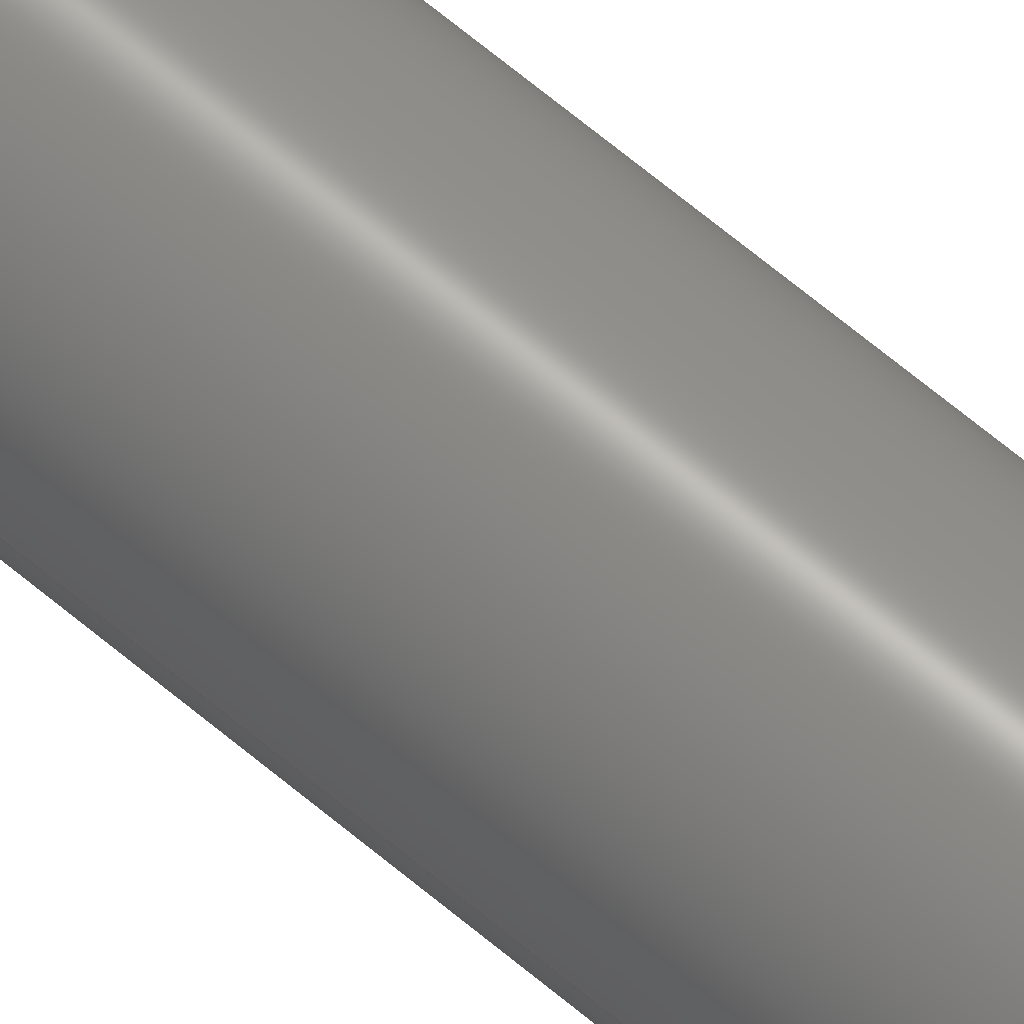
<metadata>
{"format":"step","ext":"stp","renderer":"f3d","projection":"perspective","resolution":1024,"background":"white","views":[{"elev":65.8,"azim":130.3,"up":"+Y"}]}
</metadata>
<code>
ISO-10303-21;
DATA;
#1=DIRECTION('',(0,-1,0));
#2=VECTOR('',#1,4.271);
#3=CARTESIAN_POINT('',(-5,16.77,43));
#4=LINE('',#3,#2);
#5=DIRECTION('',(0,1,0));
#6=VECTOR('',#5,4.271);
#7=CARTESIAN_POINT('',(5,12.5,43));
#8=LINE('',#7,#6);
#9=CARTESIAN_POINT('',(0,0,43));
#10=DIRECTION('',(0,0,1));
#11=DIRECTION('',(1,0,0));
#12=AXIS2_PLACEMENT_3D('',#9,#10,#11);
#13=CARTESIAN_POINT('',(0,0,43));
#14=DIRECTION('',(0,0,1));
#15=DIRECTION('',(-1,0,0));
#16=AXIS2_PLACEMENT_3D('',#13,#14,#15);
#17=CARTESIAN_POINT('',(0,0,43));
#18=DIRECTION('',(0,0,1));
#19=DIRECTION('',(-0.2857,0.9583,0));
#20=AXIS2_PLACEMENT_3D('',#17,#18,#19);
#21=CARTESIAN_POINT('',(0,0,8));
#22=DIRECTION('',(0,0,1));
#23=DIRECTION('',(0.2857,0.9583,0));
#24=AXIS2_PLACEMENT_3D('',#21,#22,#23);
#25=DIRECTION('',(0,0,1));
#26=VECTOR('',#25,35);
#27=CARTESIAN_POINT('',(-5,16.77,8));
#28=LINE('',#27,#26);
#29=CARTESIAN_POINT('',(0,0,0));
#30=DIRECTION('',(0,0,1));
#31=DIRECTION('',(1,0,0));
#32=AXIS2_PLACEMENT_3D('',#29,#30,#31);
#33=DIRECTION('',(0,0,1));
#34=VECTOR('',#33,43);
#35=CARTESIAN_POINT('',(17.5,0,0));
#36=LINE('',#35,#34);
#37=DIRECTION('',(0,0,1));
#38=VECTOR('',#37,35);
#39=CARTESIAN_POINT('',(5,16.77,8));
#40=LINE('',#39,#38);
#41=DIRECTION('',(0,1,0));
#42=VECTOR('',#41,4.271);
#43=CARTESIAN_POINT('',(5,12.5,8));
#44=LINE('',#43,#42);
#45=DIRECTION('',(0,-1,0));
#46=VECTOR('',#45,4.271);
#47=CARTESIAN_POINT('',(-5,16.77,8));
#48=LINE('',#47,#46);
#49=DIRECTION('',(0,0,-1));
#50=VECTOR('',#49,35);
#51=CARTESIAN_POINT('',(5,12.5,43));
#52=LINE('',#51,#50);
#53=DIRECTION('',(1,0,0));
#54=VECTOR('',#53,10);
#55=CARTESIAN_POINT('',(-5,12.5,8));
#56=LINE('',#55,#54);
#57=DIRECTION('',(-1,0,0));
#58=VECTOR('',#57,10);
#59=CARTESIAN_POINT('',(5,12.5,43));
#60=LINE('',#59,#58);
#61=DIRECTION('',(0,0,-1));
#62=VECTOR('',#61,35);
#63=CARTESIAN_POINT('',(-5,12.5,43));
#64=LINE('',#63,#62);
#65=CARTESIAN_POINT('',(0,0,0));
#66=DIRECTION('',(0,0,1));
#67=DIRECTION('',(-1,0,0));
#68=AXIS2_PLACEMENT_3D('',#65,#66,#67);
#69=DIRECTION('',(0,0,1));
#70=VECTOR('',#69,43);
#71=CARTESIAN_POINT('',(-17.5,0,0));
#72=LINE('',#71,#70);
#73=CARTESIAN_POINT('',(0,0,0));
#74=DIRECTION('',(0,0,-1));
#75=DIRECTION('',(-1,0,0));
#76=AXIS2_PLACEMENT_3D('',#73,#74,#75);
#77=CARTESIAN_POINT('',(0,0,0));
#78=DIRECTION('',(0,0,-1));
#79=DIRECTION('',(1,0,0));
#80=AXIS2_PLACEMENT_3D('',#77,#78,#79);
#81=CARTESIAN_POINT('',(0,0,-20));
#82=DIRECTION('',(0,0,-1));
#83=DIRECTION('',(-1,0,0));
#84=AXIS2_PLACEMENT_3D('',#81,#82,#83);
#85=DIRECTION('',(0,0,-1));
#86=VECTOR('',#85,20);
#87=CARTESIAN_POINT('',(-21,0,0));
#88=LINE('',#87,#86);
#89=CARTESIAN_POINT('',(0,0,-20));
#90=DIRECTION('',(0,0,-1));
#91=DIRECTION('',(-1,0,0));
#92=AXIS2_PLACEMENT_3D('',#89,#90,#91);
#93=CARTESIAN_POINT('',(0,0,-20));
#94=DIRECTION('',(0,0,-1));
#95=DIRECTION('',(1,0,0));
#96=AXIS2_PLACEMENT_3D('',#93,#94,#95);
#97=CARTESIAN_POINT('',(0,0,-40));
#98=DIRECTION('',(0,0,-1));
#99=DIRECTION('',(-1,0,0));
#100=AXIS2_PLACEMENT_3D('',#97,#98,#99);
#101=DIRECTION('',(0,0,-1));
#102=VECTOR('',#101,20);
#103=CARTESIAN_POINT('',(-25,0,-20));
#104=LINE('',#103,#102);
#105=CARTESIAN_POINT('',(0,0,-40));
#106=DIRECTION('',(0,0,-1));
#107=DIRECTION('',(-1,0,0));
#108=AXIS2_PLACEMENT_3D('',#105,#106,#107);
#109=CARTESIAN_POINT('',(0,0,-40));
#110=DIRECTION('',(0,0,-1));
#111=DIRECTION('',(1,0,0));
#112=AXIS2_PLACEMENT_3D('',#109,#110,#111);
#113=DIRECTION('',(0,0,-1));
#114=VECTOR('',#113,805);
#115=CARTESIAN_POINT('',(-30,0,-40));
#116=LINE('',#115,#114);
#117=DIRECTION('',(0,0,-1));
#118=VECTOR('',#117,805);
#119=CARTESIAN_POINT('',(30,0,-40));
#120=LINE('',#119,#118);
#121=CARTESIAN_POINT('',(0,0,-845));
#122=DIRECTION('',(0,0,-1));
#123=DIRECTION('',(-1,0,0));
#124=AXIS2_PLACEMENT_3D('',#121,#122,#123);
#125=CARTESIAN_POINT('',(0,0,-845));
#126=DIRECTION('',(0,0,-1));
#127=DIRECTION('',(1,0,0));
#128=AXIS2_PLACEMENT_3D('',#125,#126,#127);
#129=CARTESIAN_POINT('',(0,0,-40));
#130=DIRECTION('',(0,0,-1));
#131=DIRECTION('',(1,0,0));
#132=AXIS2_PLACEMENT_3D('',#129,#130,#131);
#133=DIRECTION('',(0,0,-1));
#134=VECTOR('',#133,20);
#135=CARTESIAN_POINT('',(25,0,-20));
#136=LINE('',#135,#134);
#137=CARTESIAN_POINT('',(0,0,-20));
#138=DIRECTION('',(0,0,-1));
#139=DIRECTION('',(1,0,0));
#140=AXIS2_PLACEMENT_3D('',#137,#138,#139);
#141=DIRECTION('',(0,0,-1));
#142=VECTOR('',#141,20);
#143=CARTESIAN_POINT('',(21,0,0));
#144=LINE('',#143,#142);
#145=CARTESIAN_POINT('',(-17.5,0,43));
#146=CARTESIAN_POINT('',(17.5,0,43));
#147=VERTEX_POINT('',#145);
#148=VERTEX_POINT('',#146);
#149=CARTESIAN_POINT('',(-21,0,0));
#150=CARTESIAN_POINT('',(21,0,0));
#151=VERTEX_POINT('',#149);
#152=VERTEX_POINT('',#150);
#153=CARTESIAN_POINT('',(17.5,0,0));
#154=CARTESIAN_POINT('',(-17.5,0,0));
#155=VERTEX_POINT('',#153);
#156=VERTEX_POINT('',#154);
#157=CARTESIAN_POINT('',(-25,0,-20));
#158=CARTESIAN_POINT('',(25,0,-20));
#159=VERTEX_POINT('',#157);
#160=VERTEX_POINT('',#158);
#161=CARTESIAN_POINT('',(-21,0,-20));
#162=CARTESIAN_POINT('',(21,0,-20));
#163=VERTEX_POINT('',#161);
#164=VERTEX_POINT('',#162);
#165=CARTESIAN_POINT('',(-30,0,-40));
#166=CARTESIAN_POINT('',(30,0,-40));
#167=VERTEX_POINT('',#165);
#168=VERTEX_POINT('',#166);
#169=CARTESIAN_POINT('',(-30,0,-845));
#170=CARTESIAN_POINT('',(30,0,-845));
#171=VERTEX_POINT('',#169);
#172=VERTEX_POINT('',#170);
#173=CARTESIAN_POINT('',(-25,0,-40));
#174=CARTESIAN_POINT('',(25,0,-40));
#175=VERTEX_POINT('',#173);
#176=VERTEX_POINT('',#174);
#177=CARTESIAN_POINT('',(-5,16.77,43));
#178=CARTESIAN_POINT('',(-5,12.5,43));
#179=VERTEX_POINT('',#177);
#180=VERTEX_POINT('',#178);
#181=CARTESIAN_POINT('',(5,12.5,43));
#182=CARTESIAN_POINT('',(5,16.77,43));
#183=VERTEX_POINT('',#181);
#184=VERTEX_POINT('',#182);
#185=CARTESIAN_POINT('',(5,16.77,8));
#186=CARTESIAN_POINT('',(-5,16.77,8));
#187=VERTEX_POINT('',#185);
#188=VERTEX_POINT('',#186);
#189=CARTESIAN_POINT('',(-5,12.5,8));
#190=VERTEX_POINT('',#189);
#191=CARTESIAN_POINT('',(5,12.5,8));
#192=VERTEX_POINT('',#191);
#193=CARTESIAN_POINT('',(0,0,43));
#194=DIRECTION('',(0,0,1));
#195=DIRECTION('',(1,0,0));
#196=AXIS2_PLACEMENT_3D('',#193,#194,#195);
#197=PLANE('',#196);
#198=ORIENTED_EDGE('',*,*,#469,.T.);
#199=ORIENTED_EDGE('',*,*,#470,.F.);
#200=ORIENTED_EDGE('',*,*,#471,.T.);
#201=ORIENTED_EDGE('',*,*,#472,.F.);
#202=ORIENTED_EDGE('',*,*,#473,.F.);
#203=ORIENTED_EDGE('',*,*,#474,.F.);
#204=EDGE_LOOP('',(#198,#199,#200,#201,#202,#203));
#205=FACE_OUTER_BOUND('',#204,.F.);
#206=ADVANCED_FACE('',(#205),#197,.T.);
#207=CARTESIAN_POINT('',(-5,16.77,43));
#208=DIRECTION('',(-1,0,0));
#209=DIRECTION('',(0,-1,0));
#210=AXIS2_PLACEMENT_3D('',#207,#208,#209);
#211=PLANE('',#210);
#212=ORIENTED_EDGE('',*,*,#469,.F.);
#213=ORIENTED_EDGE('',*,*,#475,.F.);
#214=ORIENTED_EDGE('',*,*,#476,.T.);
#215=ORIENTED_EDGE('',*,*,#477,.F.);
#216=EDGE_LOOP('',(#212,#213,#214,#215));
#217=FACE_OUTER_BOUND('',#216,.F.);
#218=ADVANCED_FACE('',(#217),#211,.F.);
#219=CARTESIAN_POINT('',(0,0,0));
#220=DIRECTION('',(0,0,1));
#221=DIRECTION('',(1,0,0));
#222=AXIS2_PLACEMENT_3D('',#219,#220,#221);
#223=CYLINDRICAL_SURFACE('',#222,17.5);
#224=ORIENTED_EDGE('',*,*,#478,.T.);
#225=ORIENTED_EDGE('',*,*,#475,.T.);
#226=ORIENTED_EDGE('',*,*,#474,.T.);
#227=ORIENTED_EDGE('',*,*,#479,.F.);
#228=ORIENTED_EDGE('',*,*,#480,.F.);
#229=ORIENTED_EDGE('',*,*,#481,.T.);
#230=ORIENTED_EDGE('',*,*,#472,.T.);
#231=ORIENTED_EDGE('',*,*,#482,.F.);
#232=EDGE_LOOP('',(#224,#225,#226,#227,#228,#229,#230,#231));
#233=FACE_OUTER_BOUND('',#232,.F.);
#234=ADVANCED_FACE('',(#233),#223,.T.);
#235=CARTESIAN_POINT('',(0,0,8));
#236=DIRECTION('',(0,0,1));
#237=DIRECTION('',(1,0,0));
#238=AXIS2_PLACEMENT_3D('',#235,#236,#237);
#239=PLANE('',#238);
#240=ORIENTED_EDGE('',*,*,#478,.F.);
#241=ORIENTED_EDGE('',*,*,#483,.F.);
#242=ORIENTED_EDGE('',*,*,#484,.F.);
#243=ORIENTED_EDGE('',*,*,#476,.F.);
#244=EDGE_LOOP('',(#240,#241,#242,#243));
#245=FACE_OUTER_BOUND('',#244,.F.);
#246=ADVANCED_FACE('',(#245),#239,.T.);
#247=CARTESIAN_POINT('',(5,12.5,43));
#248=DIRECTION('',(1,0,0));
#249=DIRECTION('',(0,1,0));
#250=AXIS2_PLACEMENT_3D('',#247,#248,#249);
#251=PLANE('',#250);
#252=ORIENTED_EDGE('',*,*,#471,.F.);
#253=ORIENTED_EDGE('',*,*,#485,.T.);
#254=ORIENTED_EDGE('',*,*,#483,.T.);
#255=ORIENTED_EDGE('',*,*,#482,.T.);
#256=EDGE_LOOP('',(#252,#253,#254,#255));
#257=FACE_OUTER_BOUND('',#256,.F.);
#258=ADVANCED_FACE('',(#257),#251,.F.);
#259=CARTESIAN_POINT('',(-5,12.5,43));
#260=DIRECTION('',(0,-1,0));
#261=DIRECTION('',(1,0,0));
#262=AXIS2_PLACEMENT_3D('',#259,#260,#261);
#263=PLANE('',#262);
#264=ORIENTED_EDGE('',*,*,#484,.T.);
#265=ORIENTED_EDGE('',*,*,#485,.F.);
#266=ORIENTED_EDGE('',*,*,#470,.T.);
#267=ORIENTED_EDGE('',*,*,#477,.T.);
#268=EDGE_LOOP('',(#264,#265,#266,#267));
#269=FACE_OUTER_BOUND('',#268,.F.);
#270=ADVANCED_FACE('',(#269),#263,.F.);
#271=CARTESIAN_POINT('',(0,0,0));
#272=DIRECTION('',(0,0,1));
#273=DIRECTION('',(1,0,0));
#274=AXIS2_PLACEMENT_3D('',#271,#272,#273);
#275=CYLINDRICAL_SURFACE('',#274,17.5);
#276=ORIENTED_EDGE('',*,*,#486,.F.);
#277=ORIENTED_EDGE('',*,*,#479,.T.);
#278=ORIENTED_EDGE('',*,*,#473,.T.);
#279=ORIENTED_EDGE('',*,*,#481,.F.);
#280=EDGE_LOOP('',(#276,#277,#278,#279));
#281=FACE_OUTER_BOUND('',#280,.F.);
#282=ADVANCED_FACE('',(#281),#275,.T.);
#283=CARTESIAN_POINT('',(0,0,0));
#284=DIRECTION('',(0,0,-1));
#285=DIRECTION('',(-1,0,0));
#286=AXIS2_PLACEMENT_3D('',#283,#284,#285);
#287=PLANE('',#286);
#288=ORIENTED_EDGE('',*,*,#487,.T.);
#289=ORIENTED_EDGE('',*,*,#488,.T.);
#290=EDGE_LOOP('',(#288,#289));
#291=FACE_OUTER_BOUND('',#290,.F.);
#292=ORIENTED_EDGE('',*,*,#480,.T.);
#293=ORIENTED_EDGE('',*,*,#486,.T.);
#294=EDGE_LOOP('',(#292,#293));
#295=FACE_BOUND('',#294,.F.);
#296=ADVANCED_FACE('',(#291,#295),#287,.F.);
#297=CARTESIAN_POINT('',(0,0,0));
#298=DIRECTION('',(0,0,-1));
#299=DIRECTION('',(-1,0,0));
#300=AXIS2_PLACEMENT_3D('',#297,#298,#299);
#301=CYLINDRICAL_SURFACE('',#300,21);
#302=ORIENTED_EDGE('',*,*,#489,.T.);
#303=ORIENTED_EDGE('',*,*,#490,.F.);
#304=ORIENTED_EDGE('',*,*,#487,.F.);
#305=ORIENTED_EDGE('',*,*,#491,.T.);
#306=EDGE_LOOP('',(#302,#303,#304,#305));
#307=FACE_OUTER_BOUND('',#306,.F.);
#308=ADVANCED_FACE('',(#307),#301,.T.);
#309=CARTESIAN_POINT('',(0,0,-20));
#310=DIRECTION('',(0,0,-1));
#311=DIRECTION('',(-1,0,0));
#312=AXIS2_PLACEMENT_3D('',#309,#310,#311);
#313=PLANE('',#312);
#314=ORIENTED_EDGE('',*,*,#492,.T.);
#315=ORIENTED_EDGE('',*,*,#493,.T.);
#316=EDGE_LOOP('',(#314,#315));
#317=FACE_OUTER_BOUND('',#316,.F.);
#318=ORIENTED_EDGE('',*,*,#489,.F.);
#319=ORIENTED_EDGE('',*,*,#494,.F.);
#320=EDGE_LOOP('',(#318,#319));
#321=FACE_BOUND('',#320,.F.);
#322=ADVANCED_FACE('',(#317,#321),#313,.F.);
#323=CARTESIAN_POINT('',(0,0,-20));
#324=DIRECTION('',(0,0,-1));
#325=DIRECTION('',(-1,0,0));
#326=AXIS2_PLACEMENT_3D('',#323,#324,#325);
#327=CYLINDRICAL_SURFACE('',#326,25);
#328=ORIENTED_EDGE('',*,*,#495,.T.);
#329=ORIENTED_EDGE('',*,*,#496,.F.);
#330=ORIENTED_EDGE('',*,*,#492,.F.);
#331=ORIENTED_EDGE('',*,*,#497,.T.);
#332=EDGE_LOOP('',(#328,#329,#330,#331));
#333=FACE_OUTER_BOUND('',#332,.F.);
#334=ADVANCED_FACE('',(#333),#327,.T.);
#335=CARTESIAN_POINT('',(0,0,-40));
#336=DIRECTION('',(0,0,-1));
#337=DIRECTION('',(-1,0,0));
#338=AXIS2_PLACEMENT_3D('',#335,#336,#337);
#339=PLANE('',#338);
#340=ORIENTED_EDGE('',*,*,#498,.T.);
#341=ORIENTED_EDGE('',*,*,#499,.T.);
#342=EDGE_LOOP('',(#340,#341));
#343=FACE_OUTER_BOUND('',#342,.F.);
#344=ORIENTED_EDGE('',*,*,#495,.F.);
#345=ORIENTED_EDGE('',*,*,#500,.F.);
#346=EDGE_LOOP('',(#344,#345));
#347=FACE_BOUND('',#346,.F.);
#348=ADVANCED_FACE('',(#343,#347),#339,.F.);
#349=CARTESIAN_POINT('',(0,0,-40));
#350=DIRECTION('',(0,0,-1));
#351=DIRECTION('',(-1,0,0));
#352=AXIS2_PLACEMENT_3D('',#349,#350,#351);
#353=CYLINDRICAL_SURFACE('',#352,30);
#354=ORIENTED_EDGE('',*,*,#498,.F.);
#355=ORIENTED_EDGE('',*,*,#501,.T.);
#356=ORIENTED_EDGE('',*,*,#502,.T.);
#357=ORIENTED_EDGE('',*,*,#503,.F.);
#358=EDGE_LOOP('',(#354,#355,#356,#357));
#359=FACE_OUTER_BOUND('',#358,.F.);
#360=ADVANCED_FACE('',(#359),#353,.T.);
#361=CARTESIAN_POINT('',(0,0,-40));
#362=DIRECTION('',(0,0,-1));
#363=DIRECTION('',(-1,0,0));
#364=AXIS2_PLACEMENT_3D('',#361,#362,#363);
#365=CYLINDRICAL_SURFACE('',#364,30);
#366=ORIENTED_EDGE('',*,*,#499,.F.);
#367=ORIENTED_EDGE('',*,*,#503,.T.);
#368=ORIENTED_EDGE('',*,*,#504,.T.);
#369=ORIENTED_EDGE('',*,*,#501,.F.);
#370=EDGE_LOOP('',(#366,#367,#368,#369));
#371=FACE_OUTER_BOUND('',#370,.F.);
#372=ADVANCED_FACE('',(#371),#365,.T.);
#373=CARTESIAN_POINT('',(0,0,-845));
#374=DIRECTION('',(0,0,-1));
#375=DIRECTION('',(-1,0,0));
#376=AXIS2_PLACEMENT_3D('',#373,#374,#375);
#377=PLANE('',#376);
#378=ORIENTED_EDGE('',*,*,#502,.F.);
#379=ORIENTED_EDGE('',*,*,#504,.F.);
#380=EDGE_LOOP('',(#378,#379));
#381=FACE_OUTER_BOUND('',#380,.F.);
#382=ADVANCED_FACE('',(#381),#377,.T.);
#383=CARTESIAN_POINT('',(0,0,-20));
#384=DIRECTION('',(0,0,-1));
#385=DIRECTION('',(-1,0,0));
#386=AXIS2_PLACEMENT_3D('',#383,#384,#385);
#387=CYLINDRICAL_SURFACE('',#386,25);
#388=ORIENTED_EDGE('',*,*,#500,.T.);
#389=ORIENTED_EDGE('',*,*,#497,.F.);
#390=ORIENTED_EDGE('',*,*,#493,.F.);
#391=ORIENTED_EDGE('',*,*,#496,.T.);
#392=EDGE_LOOP('',(#388,#389,#390,#391));
#393=FACE_OUTER_BOUND('',#392,.F.);
#394=ADVANCED_FACE('',(#393),#387,.T.);
#395=CARTESIAN_POINT('',(0,0,0));
#396=DIRECTION('',(0,0,-1));
#397=DIRECTION('',(-1,0,0));
#398=AXIS2_PLACEMENT_3D('',#395,#396,#397);
#399=CYLINDRICAL_SURFACE('',#398,21);
#400=ORIENTED_EDGE('',*,*,#494,.T.);
#401=ORIENTED_EDGE('',*,*,#491,.F.);
#402=ORIENTED_EDGE('',*,*,#488,.F.);
#403=ORIENTED_EDGE('',*,*,#490,.T.);
#404=EDGE_LOOP('',(#400,#401,#402,#403));
#405=FACE_OUTER_BOUND('',#404,.F.);
#406=ADVANCED_FACE('',(#405),#399,.T.);
#407=CLOSED_SHELL('',(#206,#218,#234,#246,#258,#270,#282,#296,#308,#322,#334,
#348,#360,#372,#382,#394,#406));
#408=MANIFOLD_SOLID_BREP('',#407);
#409=DIMENSIONAL_EXPONENTS(0,0,0,0,0,0,0);
#410=PLANE_ANGLE_MEASURE_WITH_UNIT(PLANE_ANGLE_MEASURE(0.01745),#506);
#411=(CONVERSION_BASED_UNIT('DEGREE',#410)NAMED_UNIT(*)PLANE_ANGLE_UNIT());
#412=UNCERTAINTY_MEASURE_WITH_UNIT(LENGTH_MEASURE(0.0892),#505,
'closure',
'Maximum model space distance between geometric entities at asserted connectivities');
#413=(GEOMETRIC_REPRESENTATION_CONTEXT(3)GLOBAL_UNCERTAINTY_ASSIGNED_CONTEXT((
#412))GLOBAL_UNIT_ASSIGNED_CONTEXT((#505,#411,#507))REPRESENTATION_CONTEXT
('ID1','3'));
#414=APPLICATION_CONTEXT(
'CONFIGURATION CONTROLLED 3D DESIGNS OF MECHANICAL PARTS AND ASSEMBLIES');
#415=APPLICATION_PROTOCOL_DEFINITION('international standard',
'config_control_design',1994,#414);
#416=DESIGN_CONTEXT('',#414,'design');
#417=MECHANICAL_CONTEXT('',#414,'mechanical');
#418=PRODUCT('WHEEL_SHAFT','WHEEL_SHAFT','NOT SPECIFIED',(#417));
#419=PRODUCT_DEFINITION_FORMATION_WITH_SPECIFIED_SOURCE('4','LAST_VERSION',#418,
.MADE.);
#420=PRODUCT_CATEGORY('part','');
#421=PRODUCT_RELATED_PRODUCT_CATEGORY('detail','',(#418));
#422=PRODUCT_CATEGORY_RELATIONSHIP('','',#420,#421);
#423=SECURITY_CLASSIFICATION_LEVEL('unclassified');
#424=SECURITY_CLASSIFICATION('','',#423);
#425=CC_DESIGN_SECURITY_CLASSIFICATION(#424,(#419));
#426=APPROVAL_STATUS('approved');
#427=APPROVAL(#426,'');
#428=CC_DESIGN_APPROVAL(#427,(#424,#419,#509));
#429=CALENDAR_DATE(120,9,7);
#430=COORDINATED_UNIVERSAL_TIME_OFFSET(2,0,.AHEAD.);
#431=LOCAL_TIME(11,35,48,#430);
#432=DATE_AND_TIME(#429,#431);
#433=APPROVAL_DATE_TIME(#432,#427);
#434=DATE_TIME_ROLE('creation_date');
#435=CC_DESIGN_DATE_AND_TIME_ASSIGNMENT(#432,#434,(#509));
#436=DATE_TIME_ROLE('classification_date');
#437=CC_DESIGN_DATE_AND_TIME_ASSIGNMENT(#432,#436,(#424));
#438=PERSON('UNSPECIFIED','UNSPECIFIED',$,$,$,$);
#439=ORGANIZATION('UNSPECIFIED','UNSPECIFIED','UNSPECIFIED');
#440=PERSON_AND_ORGANIZATION(#438,#439);
#441=APPROVAL_ROLE('approver');
#442=APPROVAL_PERSON_ORGANIZATION(#440,#427,#441);
#443=PERSON_AND_ORGANIZATION_ROLE('creator');
#444=CC_DESIGN_PERSON_AND_ORGANIZATION_ASSIGNMENT(#440,#443,(#419,#509));
#445=PERSON_AND_ORGANIZATION_ROLE('design_supplier');
#446=CC_DESIGN_PERSON_AND_ORGANIZATION_ASSIGNMENT(#440,#445,(#419));
#447=PERSON_AND_ORGANIZATION_ROLE('classification_officer');
#448=CC_DESIGN_PERSON_AND_ORGANIZATION_ASSIGNMENT(#440,#447,(#424));
#449=PERSON_AND_ORGANIZATION_ROLE('design_owner');
#450=CC_DESIGN_PERSON_AND_ORGANIZATION_ASSIGNMENT(#440,#449,(#418));
#451=CIRCLE('',#12,17.5);
#452=CIRCLE('',#16,17.5);
#453=CIRCLE('',#20,17.5);
#454=CIRCLE('',#24,17.5);
#455=CIRCLE('',#32,17.5);
#456=CIRCLE('',#68,17.5);
#457=CIRCLE('',#76,21);
#458=CIRCLE('',#80,21);
#459=CIRCLE('',#84,21);
#460=CIRCLE('',#92,25);
#461=CIRCLE('',#96,25);
#462=CIRCLE('',#100,25);
#463=CIRCLE('',#108,30);
#464=CIRCLE('',#112,30);
#465=CIRCLE('',#124,30);
#466=CIRCLE('',#128,30);
#467=CIRCLE('',#132,25);
#468=CIRCLE('',#140,21);
#469=EDGE_CURVE('',#179,#180,#4,.T.);
#470=EDGE_CURVE('',#183,#180,#60,.T.);
#471=EDGE_CURVE('',#183,#184,#8,.T.);
#472=EDGE_CURVE('',#148,#184,#451,.T.);
#473=EDGE_CURVE('',#147,#148,#452,.T.);
#474=EDGE_CURVE('',#179,#147,#453,.T.);
#475=EDGE_CURVE('',#188,#179,#28,.T.);
#476=EDGE_CURVE('',#188,#190,#48,.T.);
#477=EDGE_CURVE('',#180,#190,#64,.T.);
#478=EDGE_CURVE('',#187,#188,#454,.T.);
#479=EDGE_CURVE('',#156,#147,#72,.T.);
#480=EDGE_CURVE('',#155,#156,#455,.T.);
#481=EDGE_CURVE('',#155,#148,#36,.T.);
#482=EDGE_CURVE('',#187,#184,#40,.T.);
#483=EDGE_CURVE('',#192,#187,#44,.T.);
#484=EDGE_CURVE('',#190,#192,#56,.T.);
#485=EDGE_CURVE('',#183,#192,#52,.T.);
#486=EDGE_CURVE('',#156,#155,#456,.T.);
#487=EDGE_CURVE('',#151,#152,#457,.T.);
#488=EDGE_CURVE('',#152,#151,#458,.T.);
#489=EDGE_CURVE('',#163,#164,#459,.T.);
#490=EDGE_CURVE('',#152,#164,#144,.T.);
#491=EDGE_CURVE('',#151,#163,#88,.T.);
#492=EDGE_CURVE('',#159,#160,#460,.T.);
#493=EDGE_CURVE('',#160,#159,#461,.T.);
#494=EDGE_CURVE('',#164,#163,#468,.T.);
#495=EDGE_CURVE('',#175,#176,#462,.T.);
#496=EDGE_CURVE('',#160,#176,#136,.T.);
#497=EDGE_CURVE('',#159,#175,#104,.T.);
#498=EDGE_CURVE('',#167,#168,#463,.T.);
#499=EDGE_CURVE('',#168,#167,#464,.T.);
#500=EDGE_CURVE('',#176,#175,#467,.T.);
#501=EDGE_CURVE('',#167,#171,#116,.T.);
#502=EDGE_CURVE('',#171,#172,#465,.T.);
#503=EDGE_CURVE('',#168,#172,#120,.T.);
#504=EDGE_CURVE('',#172,#171,#466,.T.);
#505=(LENGTH_UNIT()NAMED_UNIT(*)SI_UNIT(.MILLI.,.METRE.));
#506=(NAMED_UNIT(*)PLANE_ANGLE_UNIT()SI_UNIT($,.RADIAN.));
#507=(NAMED_UNIT(*)SI_UNIT($,.STERADIAN.)SOLID_ANGLE_UNIT());
#508=ADVANCED_BREP_SHAPE_REPRESENTATION('',(#408),#413);
#509=PRODUCT_DEFINITION('design','',#419,#416);
#510=PRODUCT_DEFINITION_SHAPE('','SHAPE FOR WHEEL_SHAFT.',#509);
#511=SHAPE_DEFINITION_REPRESENTATION(#510,#508);
ENDSEC;
END-ISO-10303-21;

</code>
